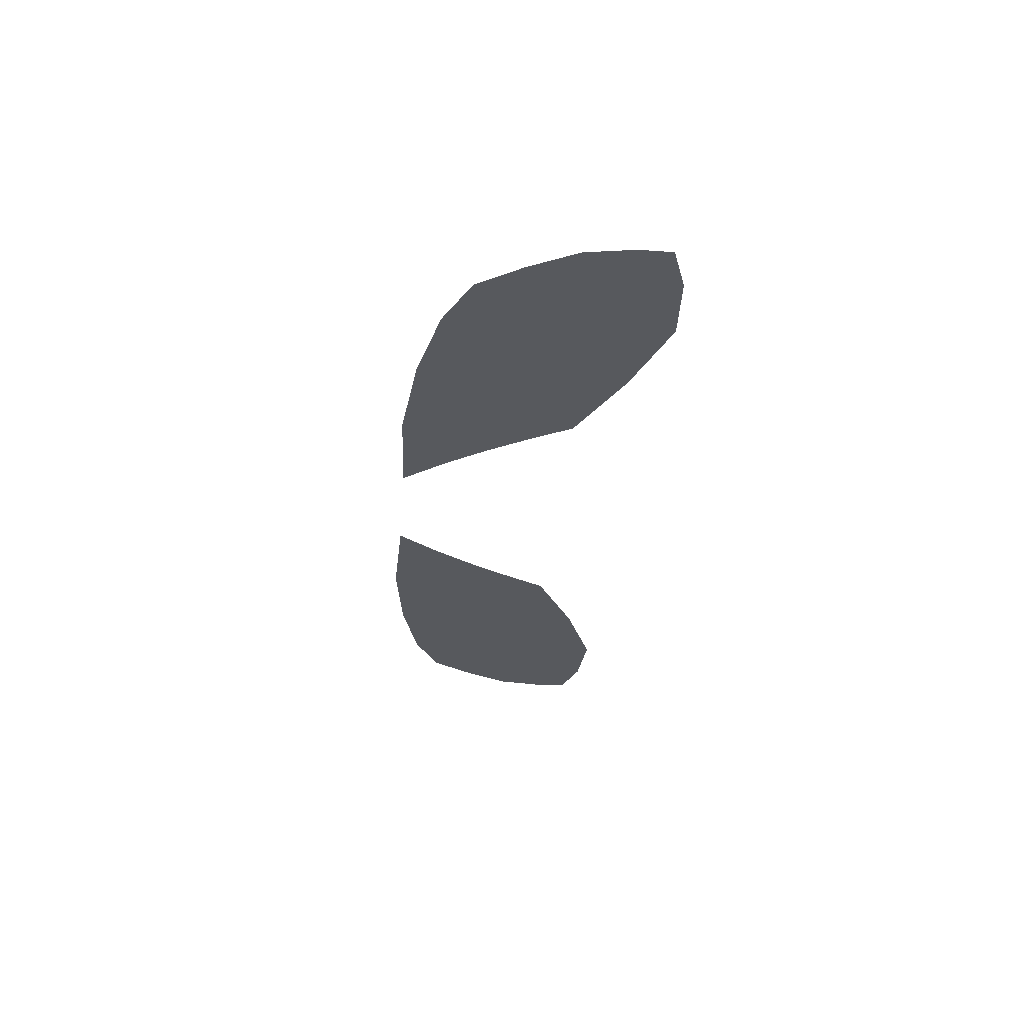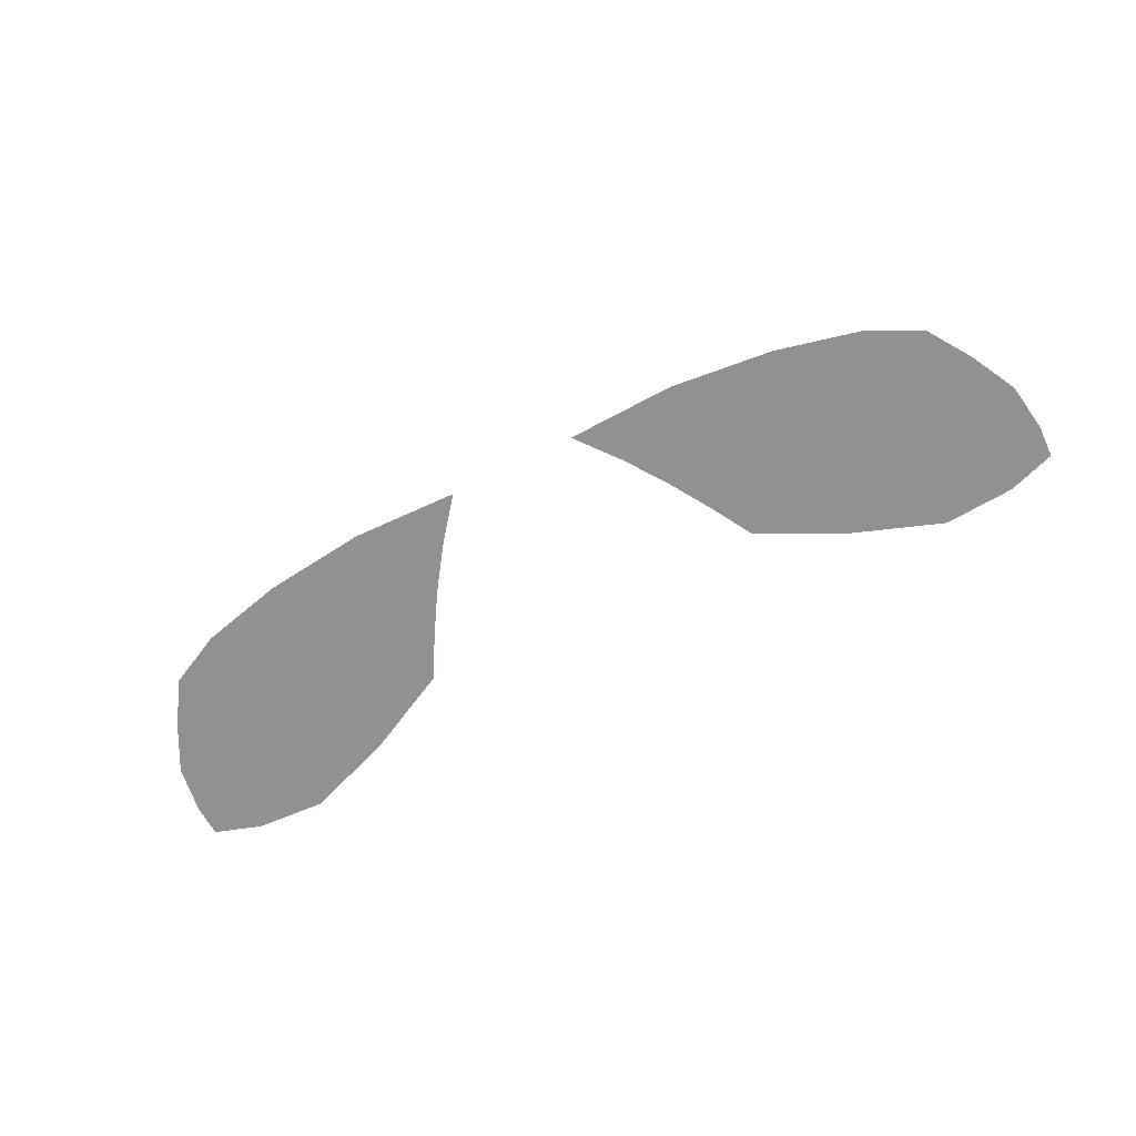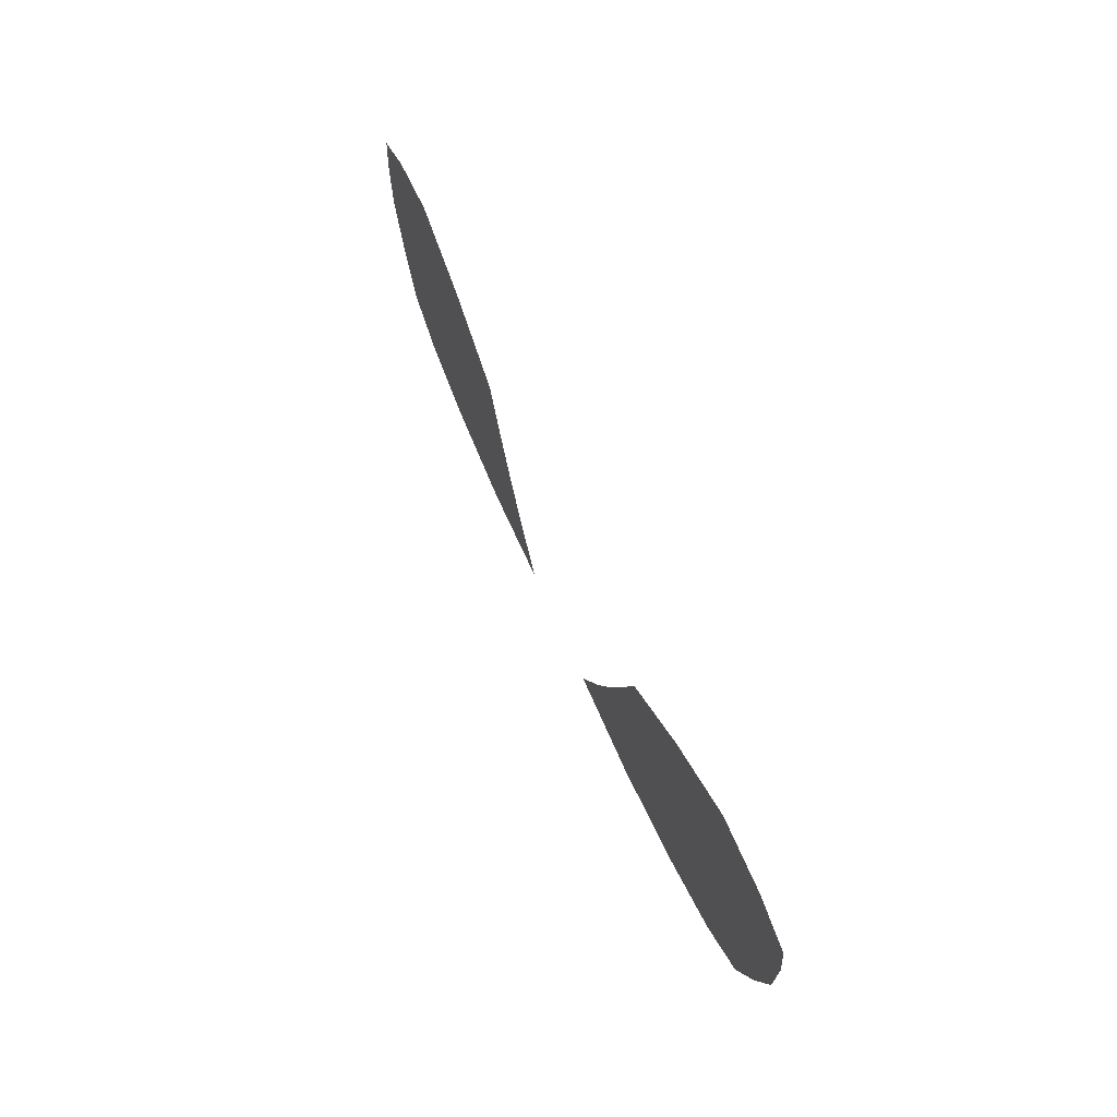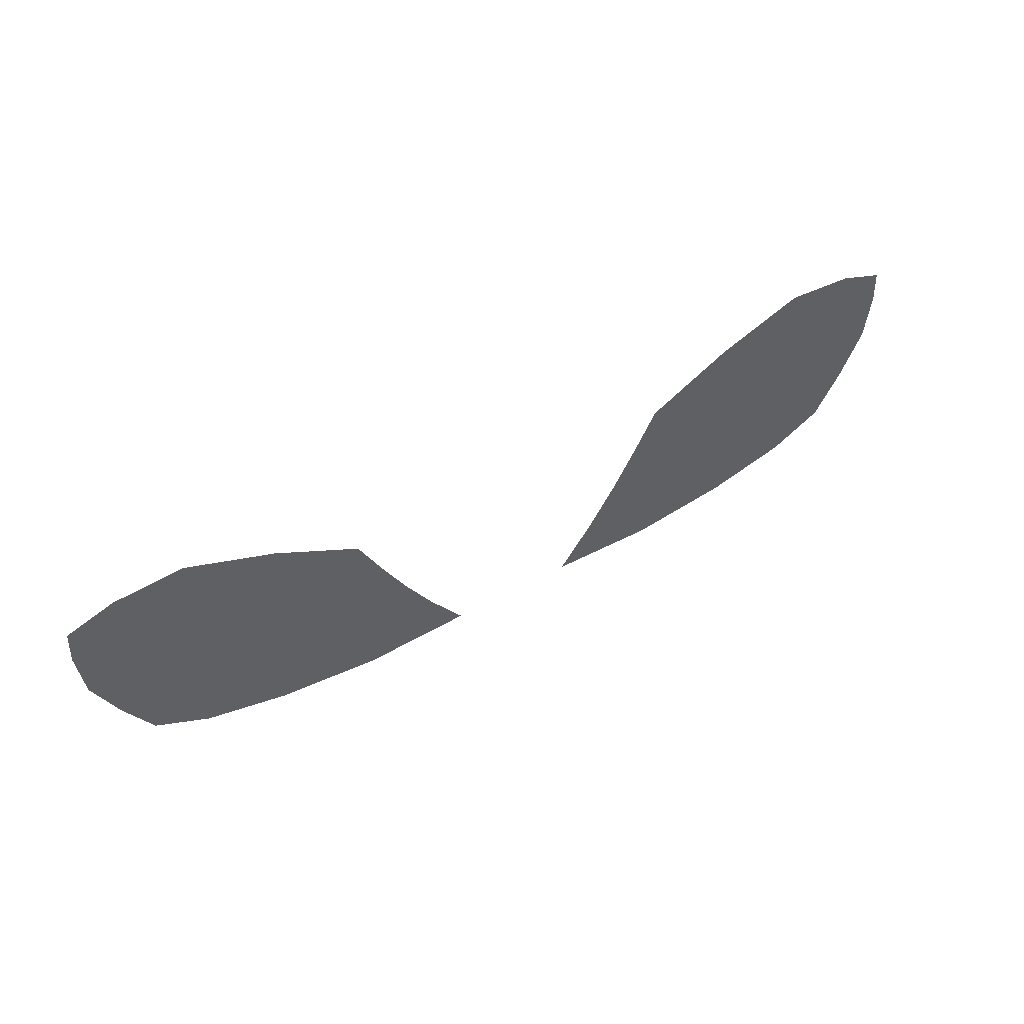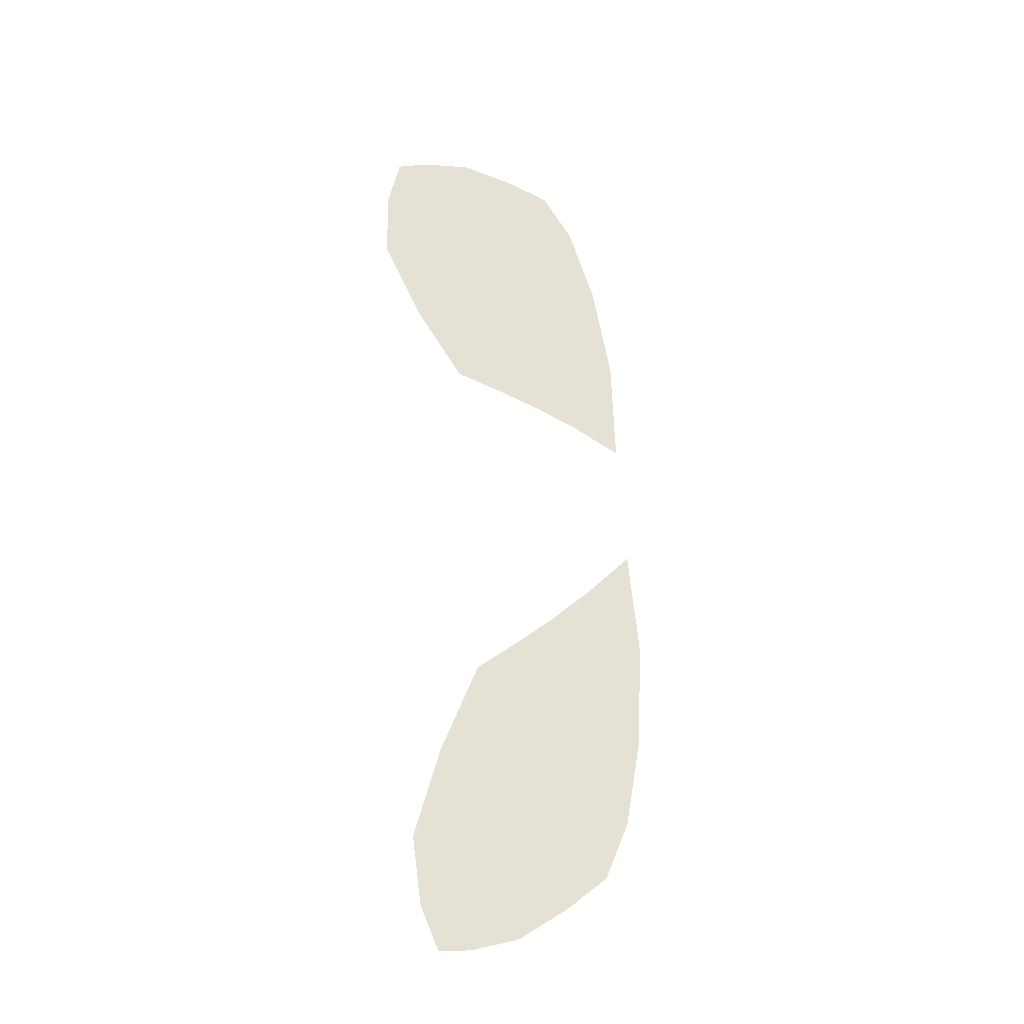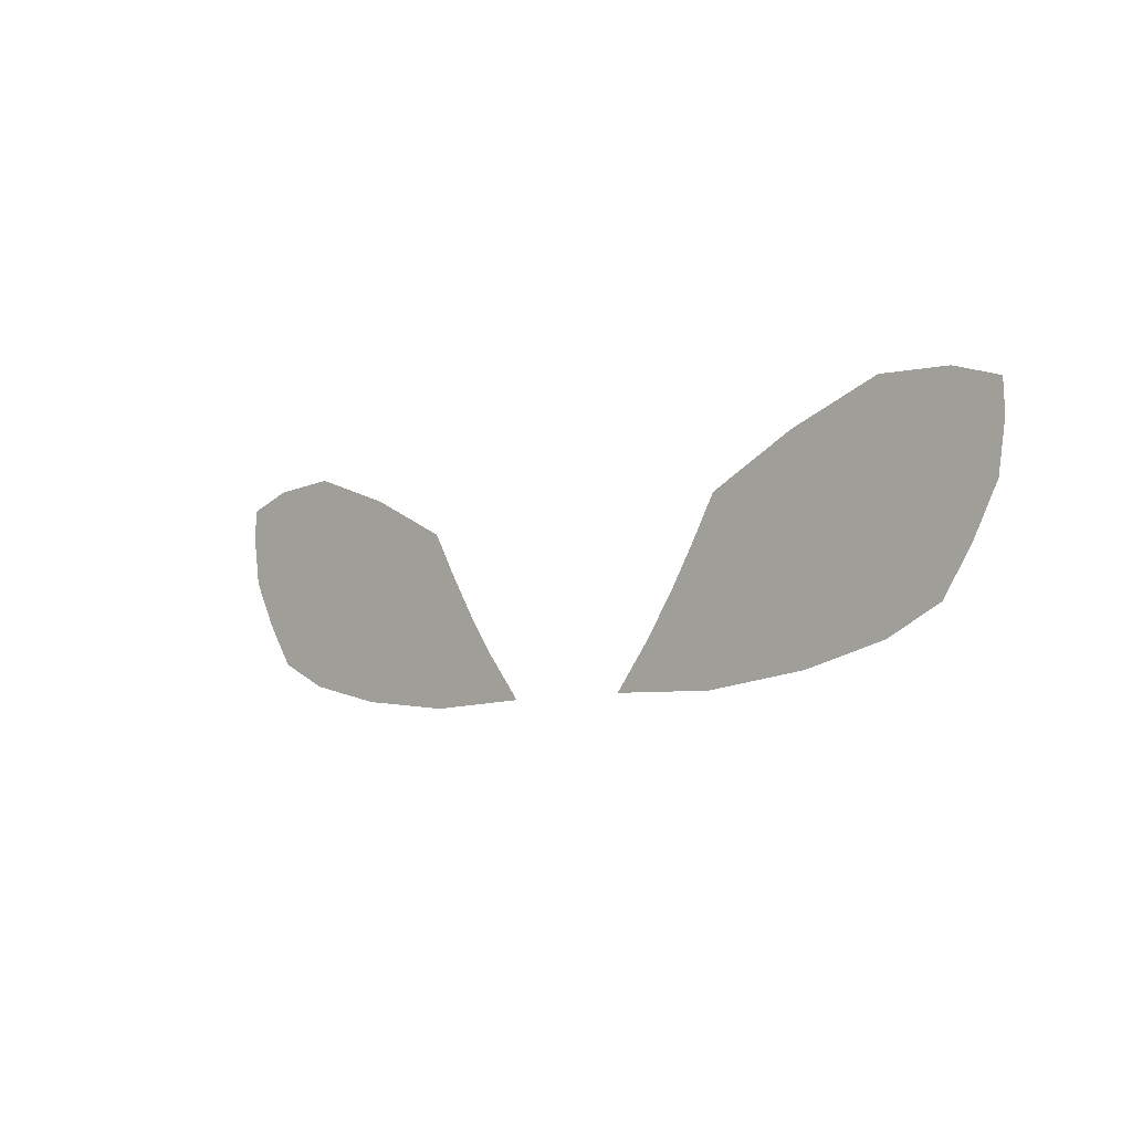
<metadata>
{"format":"obj","ext":"obj","renderer":"f3d","projection":"perspective","resolution":1024,"background":"white","views":[{"elev":-29.2,"azim":85.5,"up":"+Z"},{"elev":-66.1,"azim":26.8,"up":"+Z"},{"elev":56.5,"azim":-111.8,"up":"+Y"},{"elev":45.6,"azim":147.0,"up":"+Y"},{"elev":65.1,"azim":-93.9,"up":"+Z"},{"elev":-7.8,"azim":-136.0,"up":"+Y"}]}
</metadata>
<code>
g fx_xbg001_sk4_fbx_09
v -2.434 1.383 -1.217e-07
v -2.71 1.107 -9.759e-08
v -2.704 1.292 -1.138e-07
v -2.459 1.109 -9.78e-08
v -2.03 1.407 -1.239e-07
v -2.667 0.8293 -7.335e-08
v -2.041 1.106 -9.756e-08
v -1.514 1.218 -1.073e-07
v -2.387 0.7951 -7.036e-08
v -2.522 0.5521 -4.912e-08
v -1.992 0.7687 -6.806e-08
v -1.466 0.9734 -8.595e-08
v -2.237 0.4801 -4.283e-08
v -2.356 0.3021 -2.727e-08
v -2.045 0.1506 -1.402e-08
v -1.567 0.03573 -3.977e-09
v -1.819 0.3833 -3.436e-08
v -0.8744 0.7225 -6.401e-08
v -1.014 0.9666 -8.536e-08
v -1.375 0.6514 -5.78e-08
v -0.7271 0.4829 -4.307e-08
v -1.207 0.3003 -2.711e-08
v -0.9747 -0.03072 1.833e-09
v -0.5615 0.2437 -2.216e-08
v -0.3588 -0.01099 1.078e-10
v 2.737 1.107 -9.759e-08
v 2.461 1.383 -1.217e-07
v 2.731 1.292 -1.138e-07
v 2.486 1.109 -9.78e-08
v 2.694 0.8293 -7.335e-08
v 2.057 1.407 -1.239e-07
v 2.414 0.7951 -7.036e-08
v 2.549 0.5521 -4.912e-08
v 2.068 1.106 -9.756e-08
v 1.54 1.218 -1.073e-07
v 2.019 0.7687 -6.806e-08
v 2.264 0.4801 -4.283e-08
v 2.383 0.3021 -2.727e-08
v 2.072 0.1506 -1.402e-08
v 1.593 0.03573 -3.977e-09
v 1.846 0.3833 -3.436e-08
v 1.493 0.9734 -8.595e-08
v 1.234 0.3003 -2.711e-08
v 1.002 -0.03072 1.833e-09
v 1.402 0.6514 -5.78e-08
v 0.9012 0.7225 -6.401e-08
v 1.041 0.9666 -8.536e-08
v 0.7539 0.4829 -4.307e-08
v 0.5883 0.2437 -2.216e-08
v 0.3857 -0.01099 1.078e-10
g fx_xbg001_sk4_fbx_09_0
f 3 2 1
f 2 4 1
f 1 4 5
f 2 6 4
f 4 7 5
f 8 5 7
f 6 9 4
f 9 6 10
f 7 4 11
f 4 9 11
f 12 8 7
f 12 7 11
f 13 9 10
f 10 14 13
f 14 15 13
f 13 15 16
f 9 13 17
f 11 9 17
f 17 13 16
f 12 18 8
f 18 19 8
f 20 12 11
f 18 12 20
f 20 11 17
f 21 18 20
f 22 17 16
f 22 20 17
f 21 20 22
f 23 22 16
f 24 21 22
f 24 22 23
f 25 24 23
f 28 27 26
f 27 29 26
f 30 26 29
f 27 31 29
f 32 30 29
f 33 30 32
f 31 34 29
f 34 31 35
f 29 34 36
f 32 29 36
f 37 33 32
f 33 37 38
f 37 39 38
f 39 37 40
f 37 32 41
f 37 41 40
f 32 36 41
f 42 34 35
f 36 34 42
f 40 41 43
f 44 40 43
f 41 36 45
f 45 36 42
f 43 41 45
f 46 42 35
f 45 42 46
f 47 46 35
f 48 45 46
f 43 45 48
f 49 43 48
f 44 43 49
f 50 44 49

</code>
